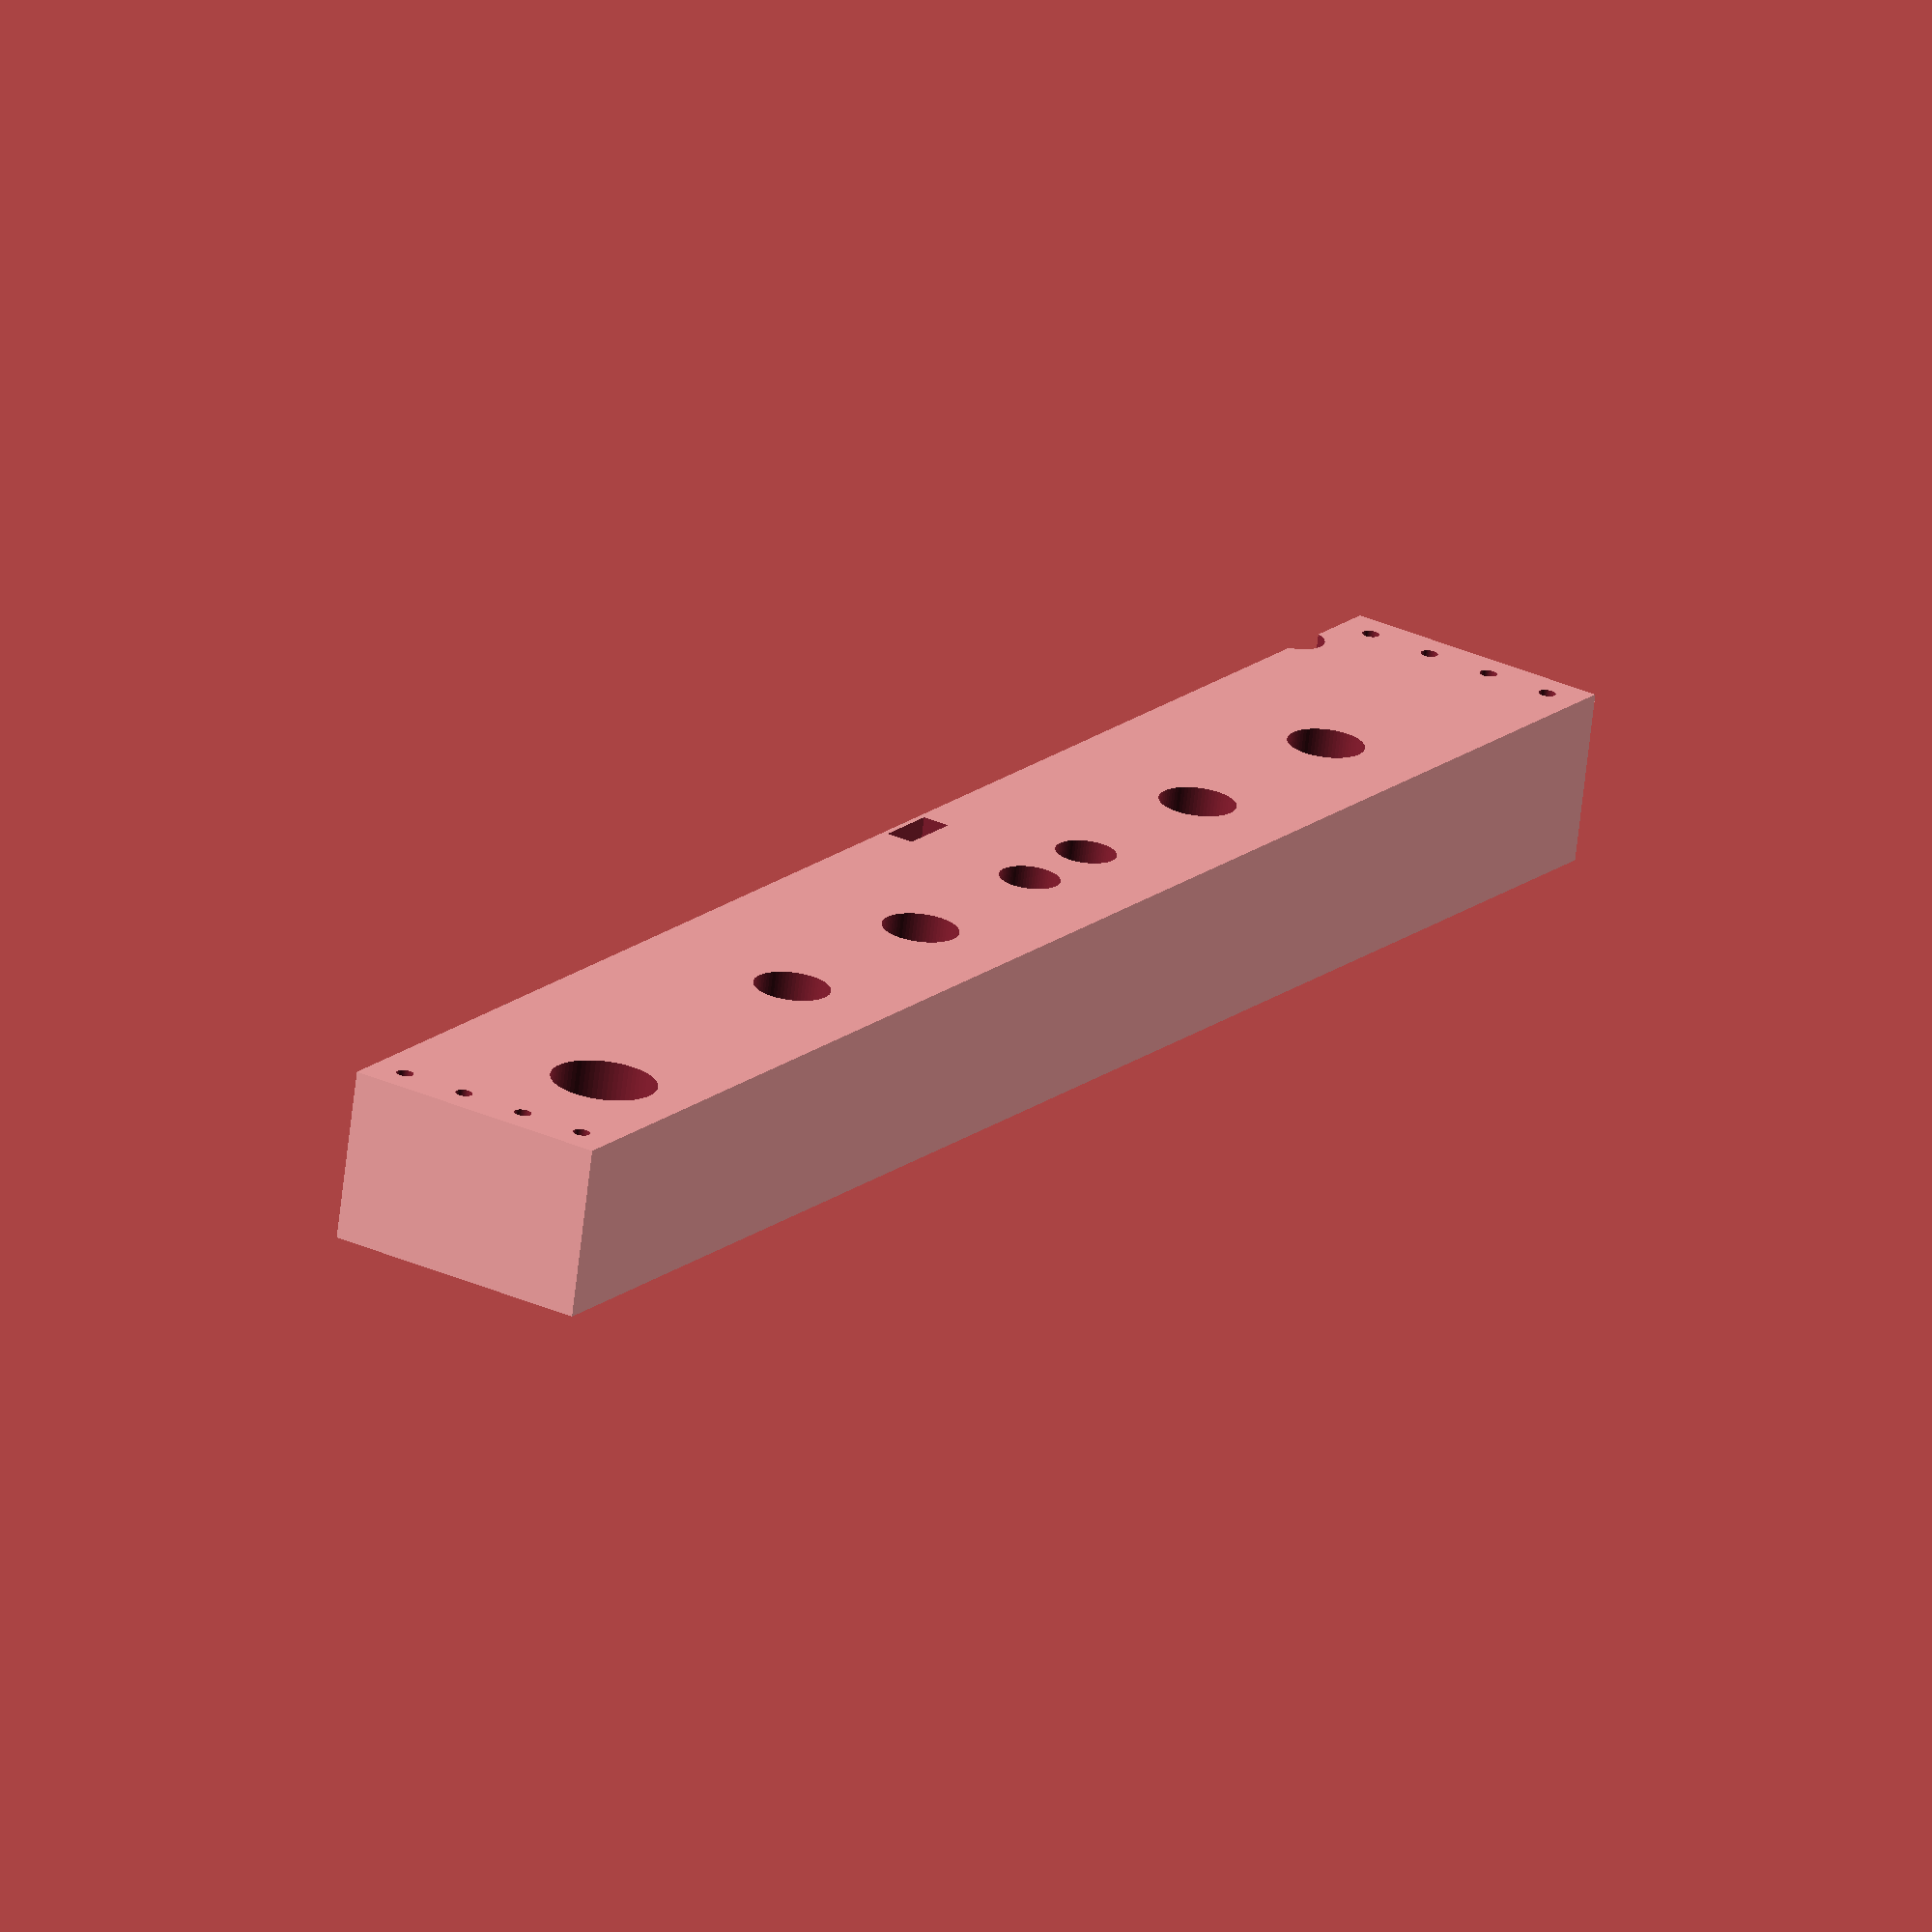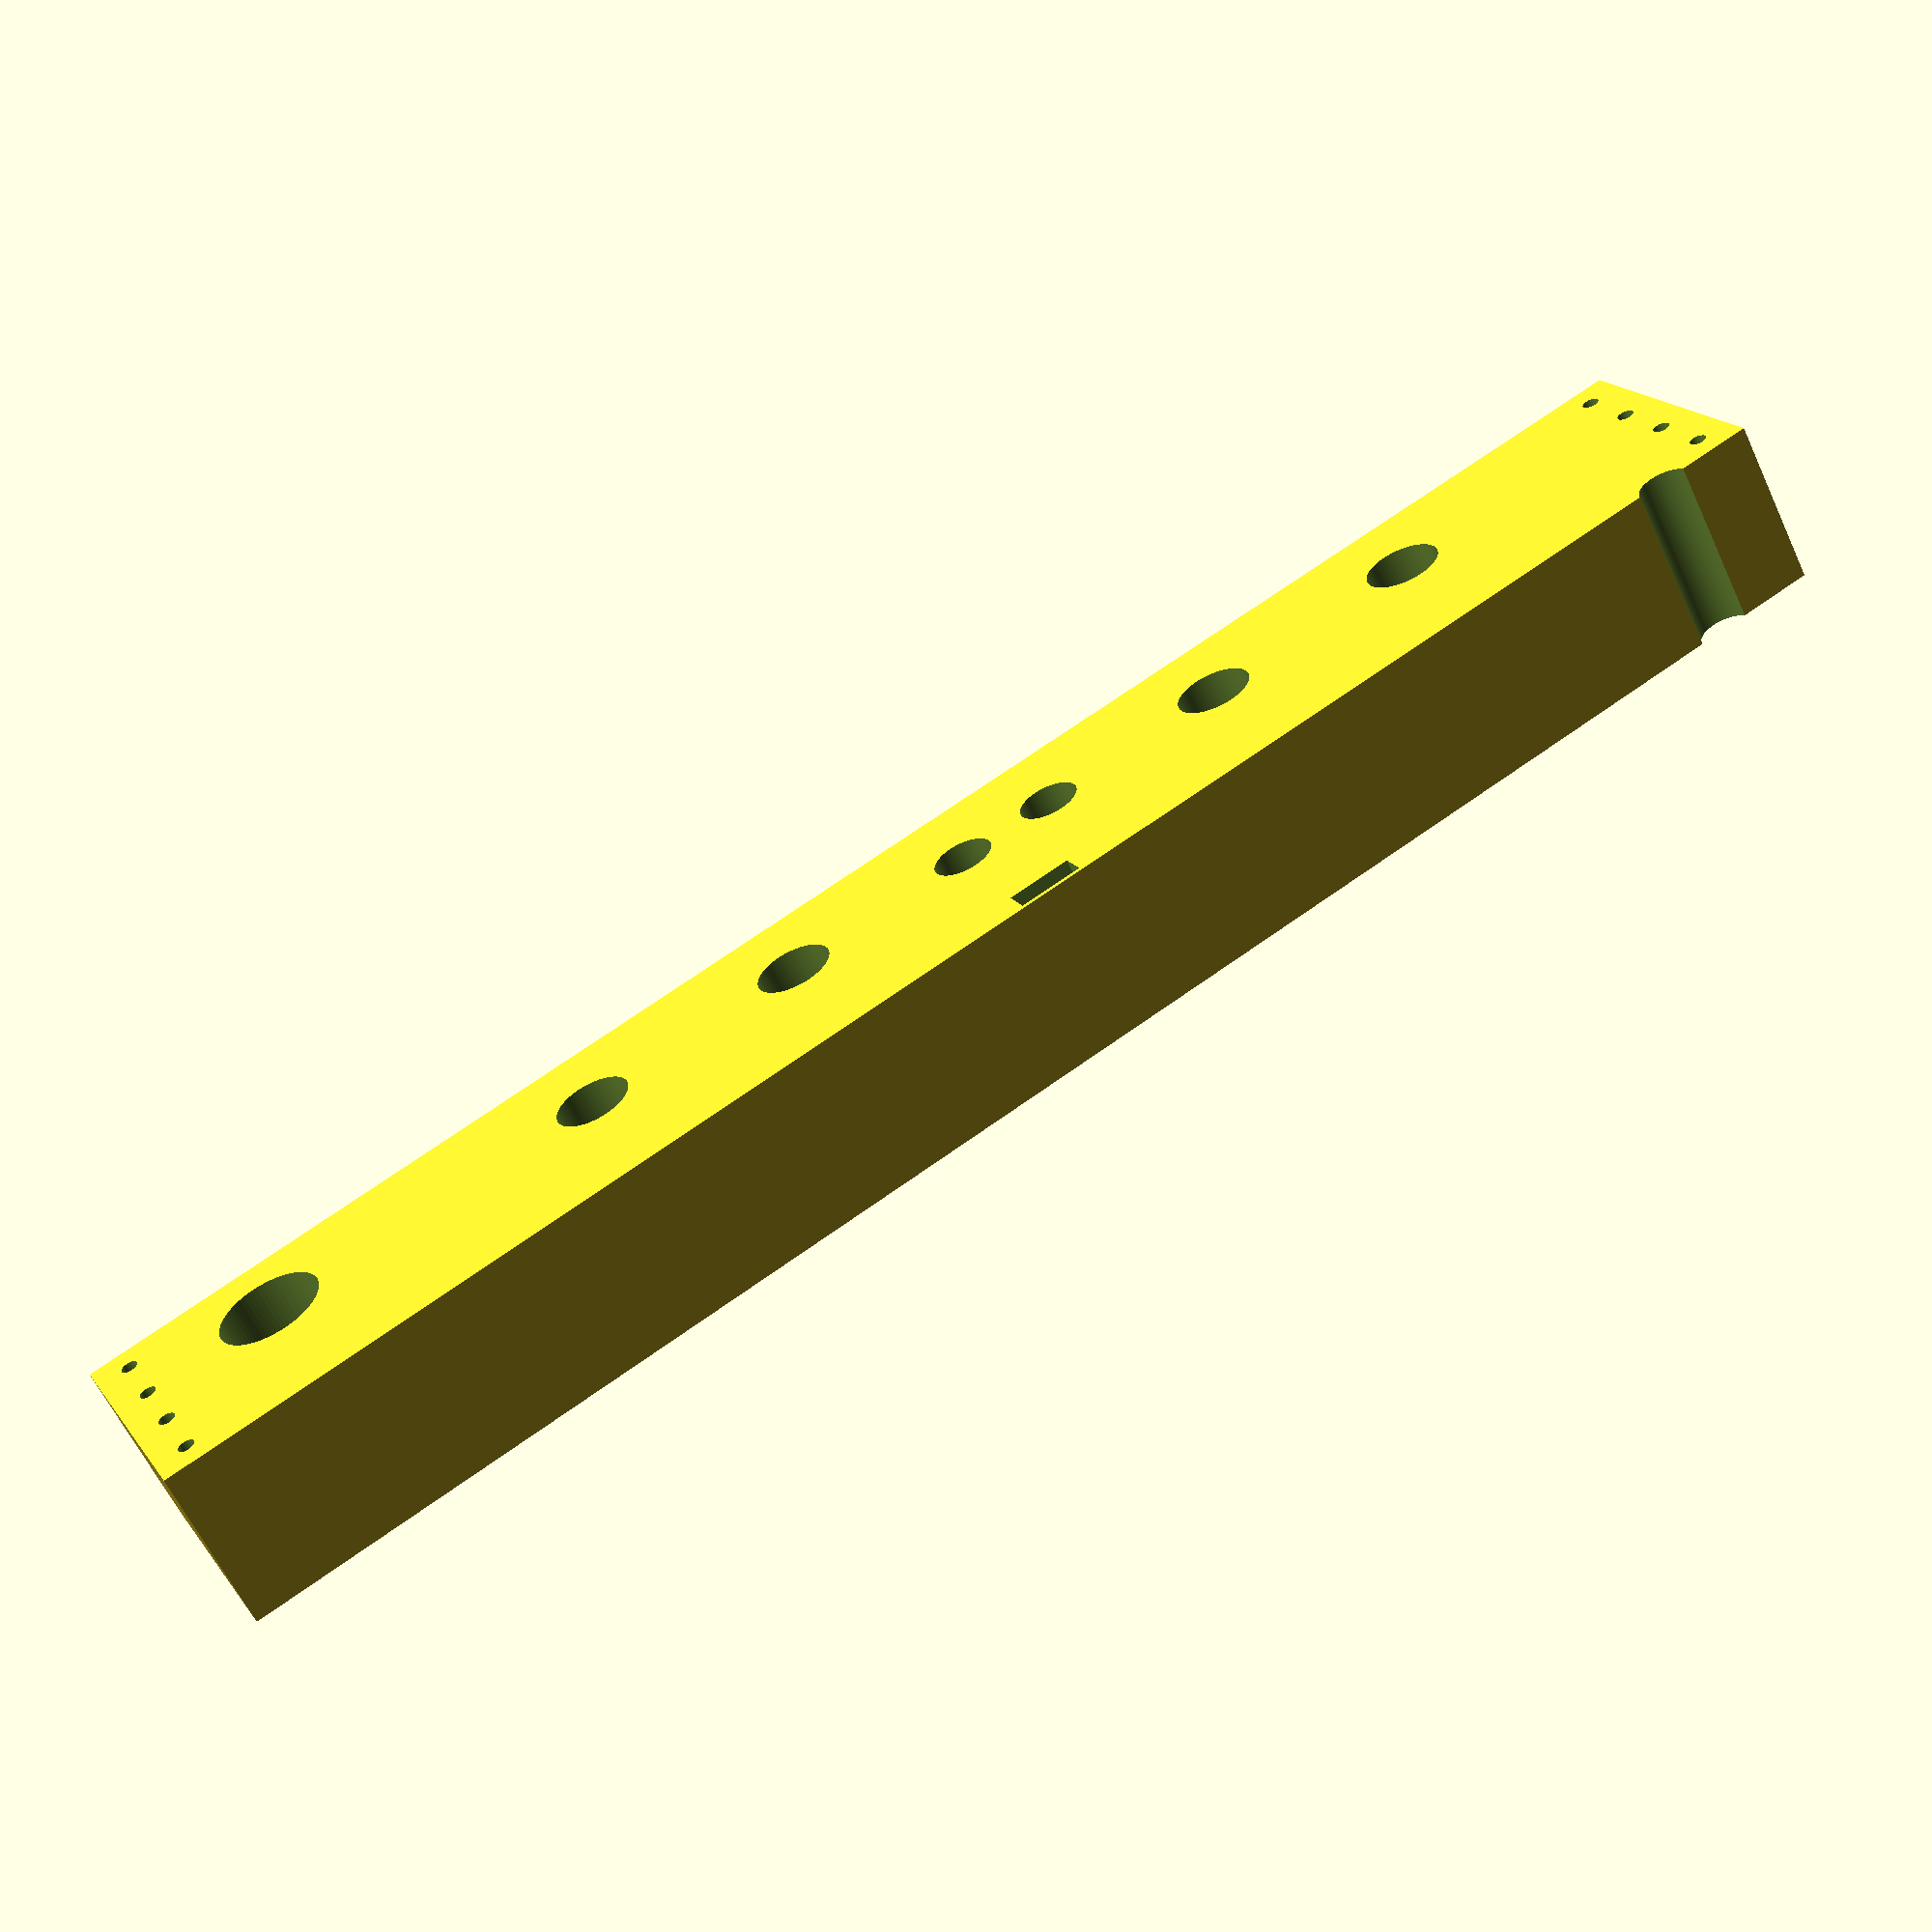
<openscad>
module panel(w,h) {
    square([w,h]);
}

module drill(x,y,d) {
    translate([x,y])
        circle($fn=70,r=d/2,center=true);
}

module cutout(x0,y0,w,h) {
    translate([x0,y0])
        square([w,h]);
}

mm = 0.0393701;


//10.5512;
w=10.5; 
h=40*mm;

difference(){
    panel(w,h);
    
    drill(1.844,.623,11.2*mm);
    drill(3.188,.623,11.2*mm);
    drill(6.088,.623,11.2*mm);
    drill(7.433,.623,11.2*mm);
    
    drill(4.347,.629,.35);
    drill(4.937,.629,.35);
    
    drill(5*mm,5*mm,2.5*mm);
    drill(5*mm,15*mm,2.5*mm);
    drill(5*mm,25*mm,2.5*mm);
    drill(5*mm,35*mm,2.5*mm);
    
    drill(w-5*mm,5*mm,2.5*mm);
    drill(w-5*mm,15*mm,2.5*mm);
    drill(w-5*mm,25*mm,2.5*mm);
    drill(w-5*mm,35*mm,2.5*mm);
    
    drill(15*mm,h+1.5*mm-.009,8.25*mm);
    drill(w-25*mm,.55,15.5*mm);
    //cutout(8.094,0.05,2.229,1.355);
    cutout(4.61,h-.19,.38,.16);
}


</openscad>
<views>
elev=249.1 azim=237.4 roll=6.5 proj=o view=wireframe
elev=60.7 azim=153.7 roll=24.7 proj=p view=wireframe
</views>
